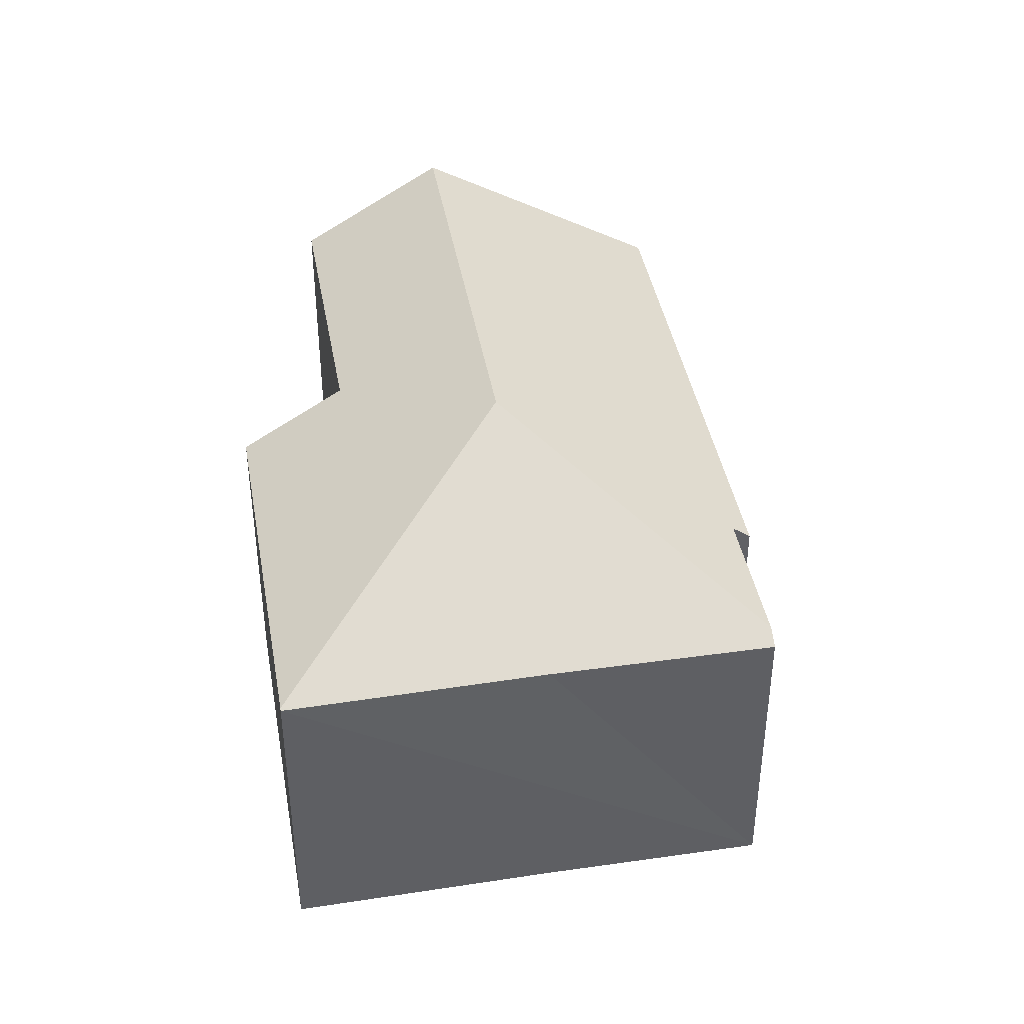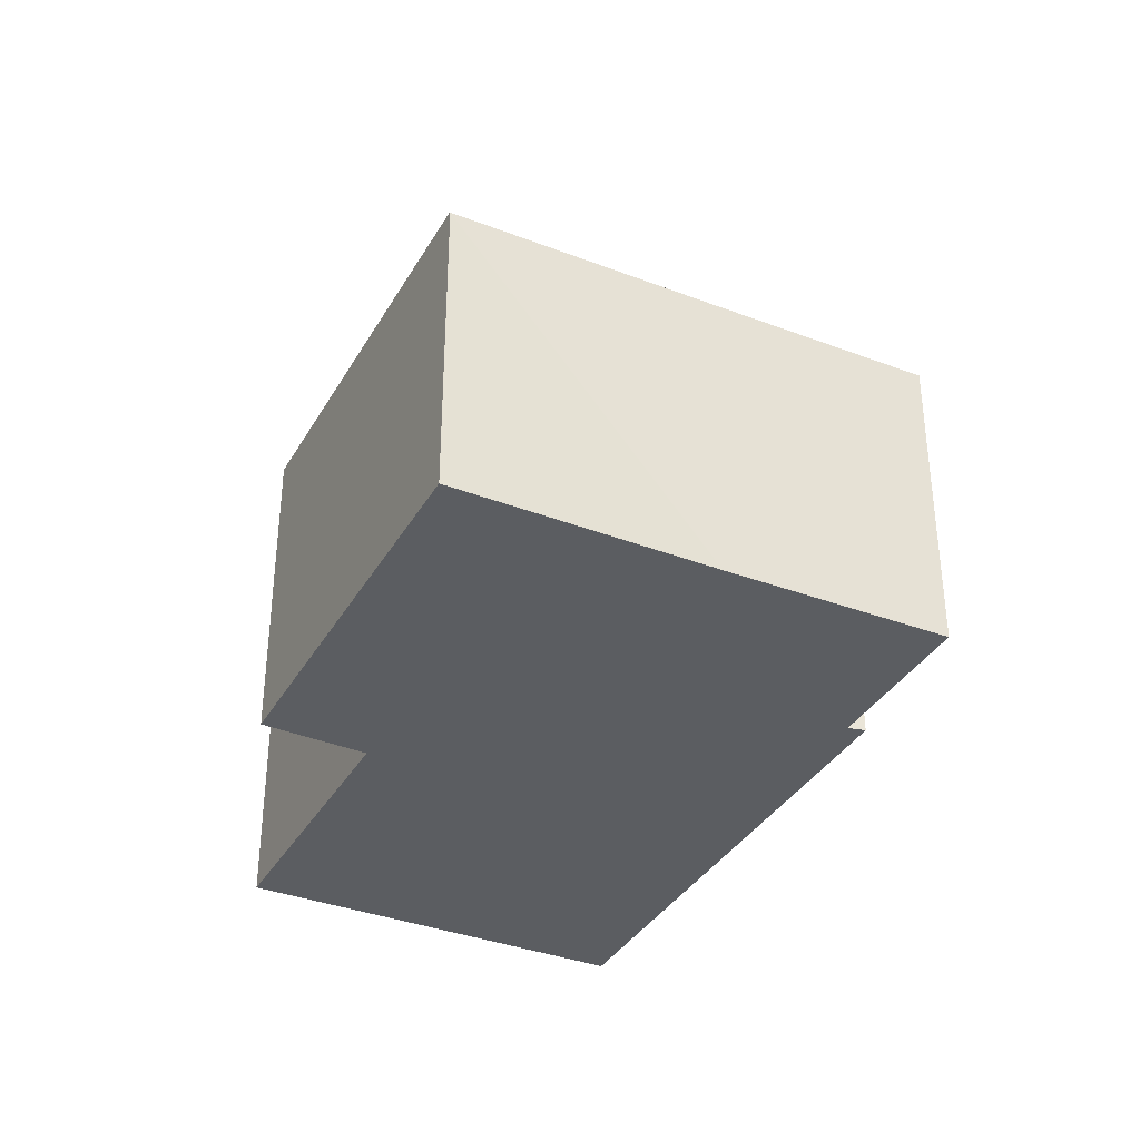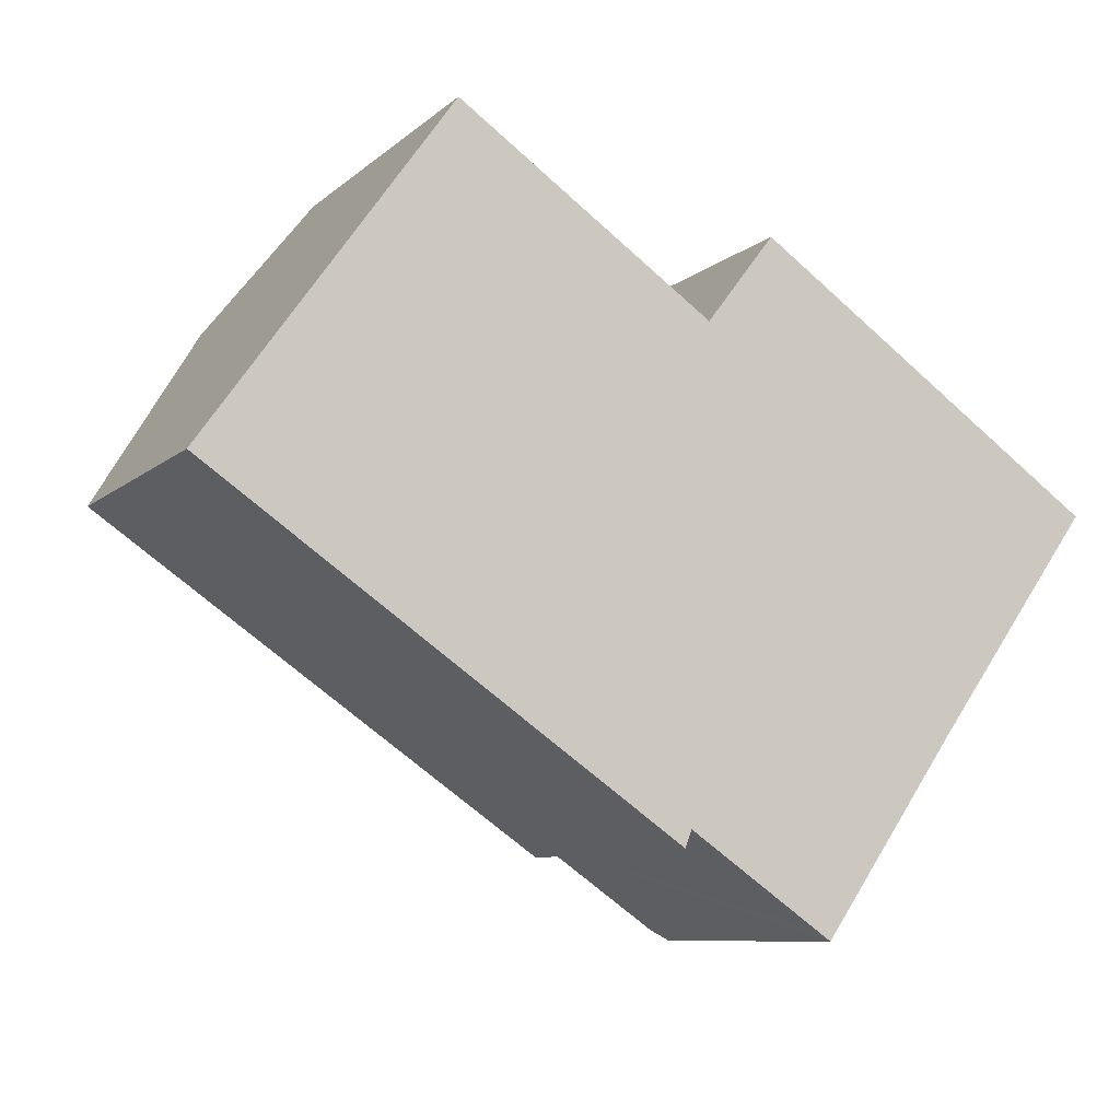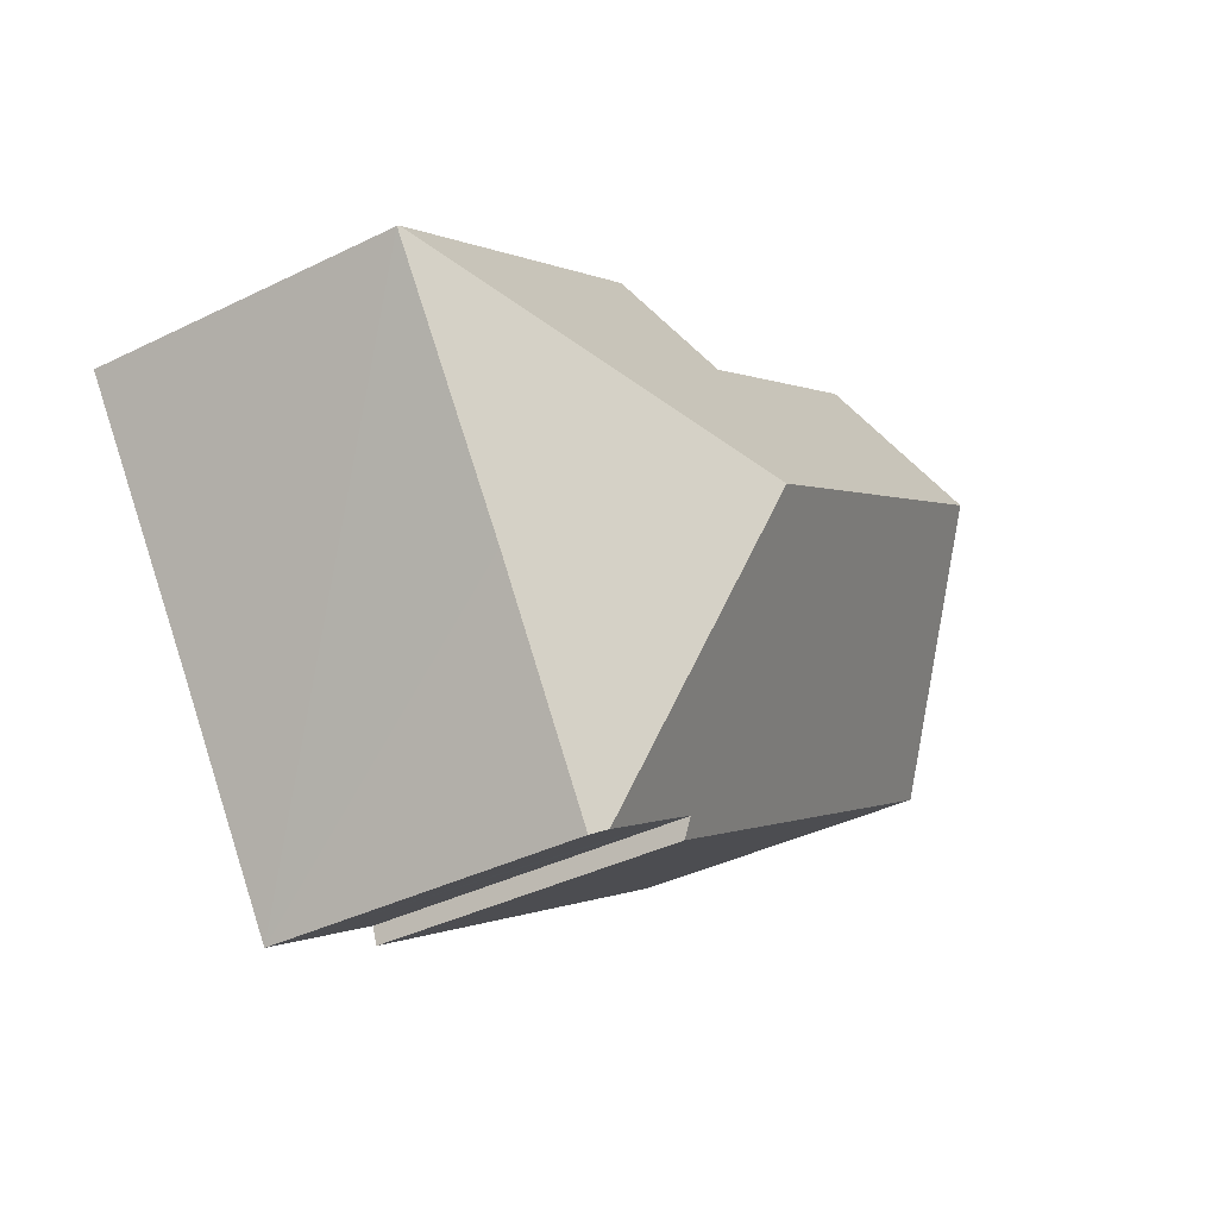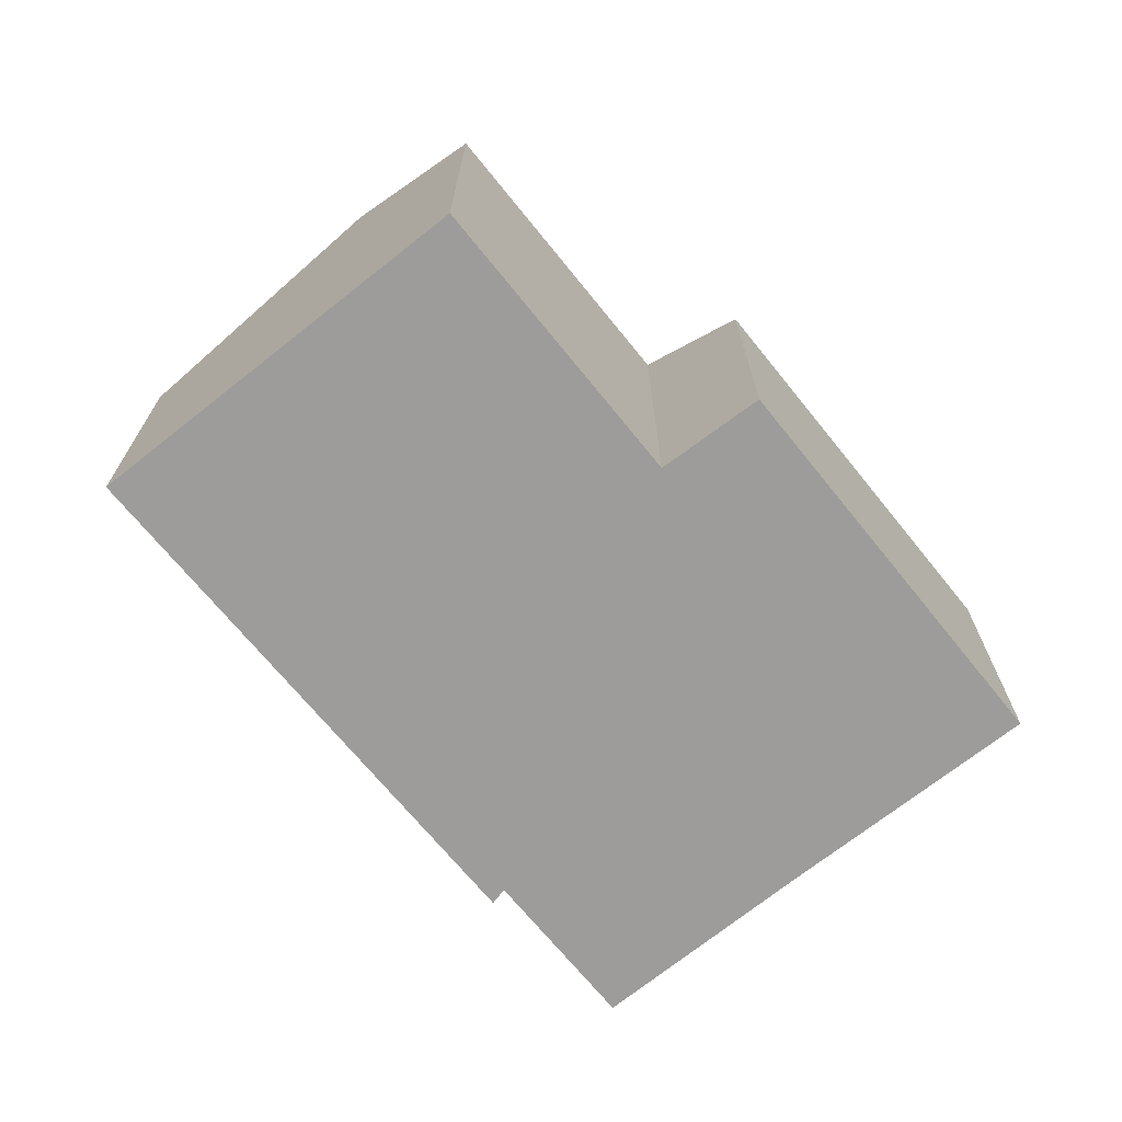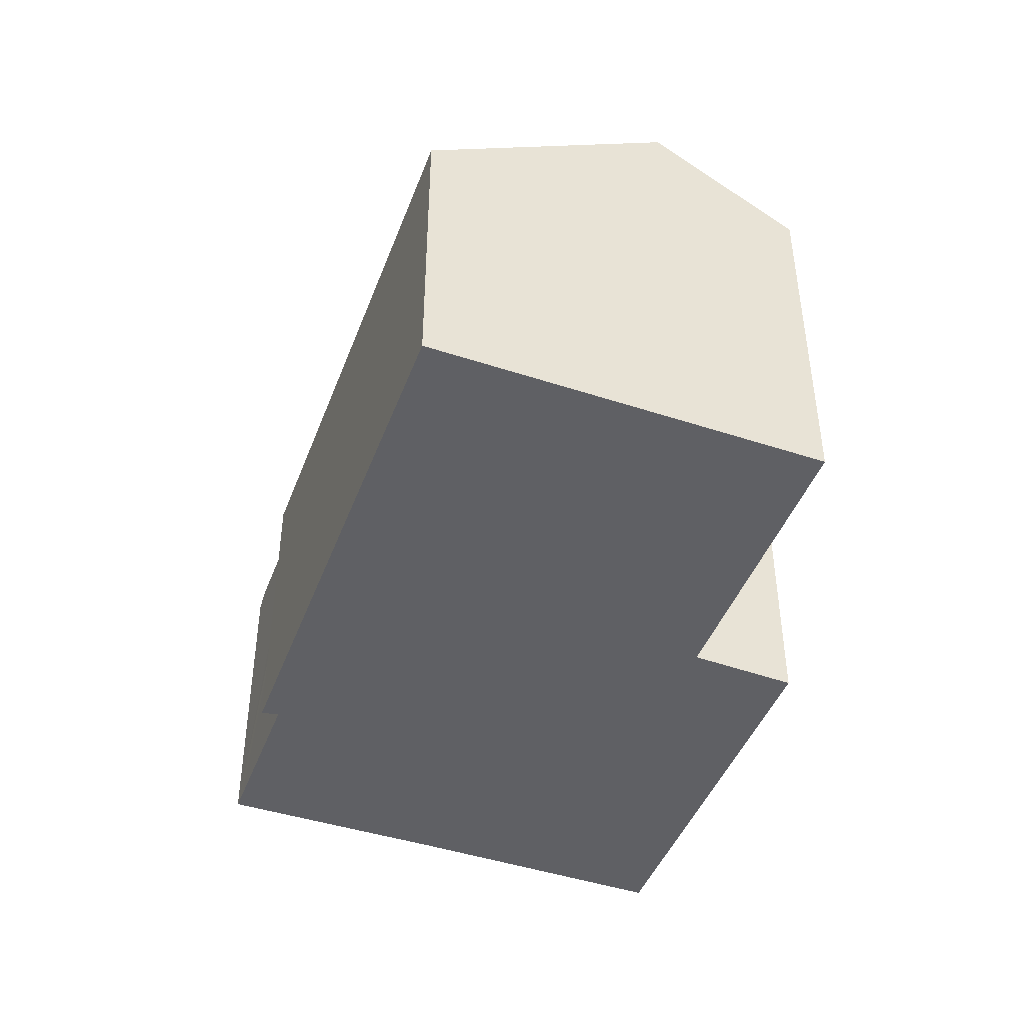
<metadata>
{"format":"obj","ext":"obj","renderer":"f3d","projection":"perspective","resolution":1024,"background":"white","views":[{"elev":40.9,"azim":114.9,"up":"+Y"},{"elev":-35.7,"azim":98.5,"up":"+Y"},{"elev":-8.6,"azim":-25.8,"up":"+Z"},{"elev":-39.3,"azim":121.5,"up":"+Z"},{"elev":-70.2,"azim":-16.1,"up":"+Y"},{"elev":-45.1,"azim":-75.4,"up":"+Y"}]}
</metadata>
<code>
v  16.45 6.828 -4.631
v  19.86 6.837 0.245
v  19.91 6.808 0.216
v  11.86 10.08 -1.179
v  13.51 6.808 -8.855
v  13.18 7.034 -8.627
v  0 6.808 4.169e-16
v  10.38 7.037 -6.682
v  10.23 6.816 -7.055
v  3.353 10.08 4.7
v  10.86 7.038 -7.015
v  5.316 8.164 7.452
v  10.87 8.186 3.564
v  12.35 6.803 5.511
v  13.51 5.422e-16 -8.855
v  13.18 5.283e-16 -8.627
v  10.38 4.092e-16 -6.682
v  10.86 4.295e-16 -7.015
v  10.23 4.32e-16 -7.055
v  0 0 0
v  5.316 -4.563e-16 7.452
v  3.353 -2.878e-16 4.7
v  10.87 -2.182e-16 3.564
v  12.35 -3.375e-16 5.511
v  19.86 -1.5e-17 0.245
v  19.91 -1.323e-17 0.216
v  16.45 2.836e-16 -4.631
g defaultobject
f 1 2 3
f 2 1 4
f 4 1 5
f 4 5 6
f 7 8 9
f 8 7 4
f 4 7 10
f 11 4 6
f 4 11 8
f 12 4 10
f 4 12 13
f 4 13 14
f 4 14 2
f 5 11 6
f 11 5 15
f 11 15 8
f 8 15 16
f 8 16 17
f 17 16 18
f 19 7 9
f 7 19 20
f 17 9 8
f 9 17 19
f 20 10 7
f 10 20 12
f 12 20 21
f 21 20 22
f 23 14 13
f 14 23 24
f 12 23 13
f 23 12 21
f 24 2 14
f 2 24 25
f 2 25 3
f 3 25 26
f 1 15 5
f 15 1 3
f 15 3 27
f 27 3 26
f 25 24 23
f 22 23 21
f 23 22 20
f 23 20 25
f 25 20 26
f 26 20 27
f 27 20 17
f 17 20 19
f 27 16 15
f 16 27 18
f 18 27 17

</code>
